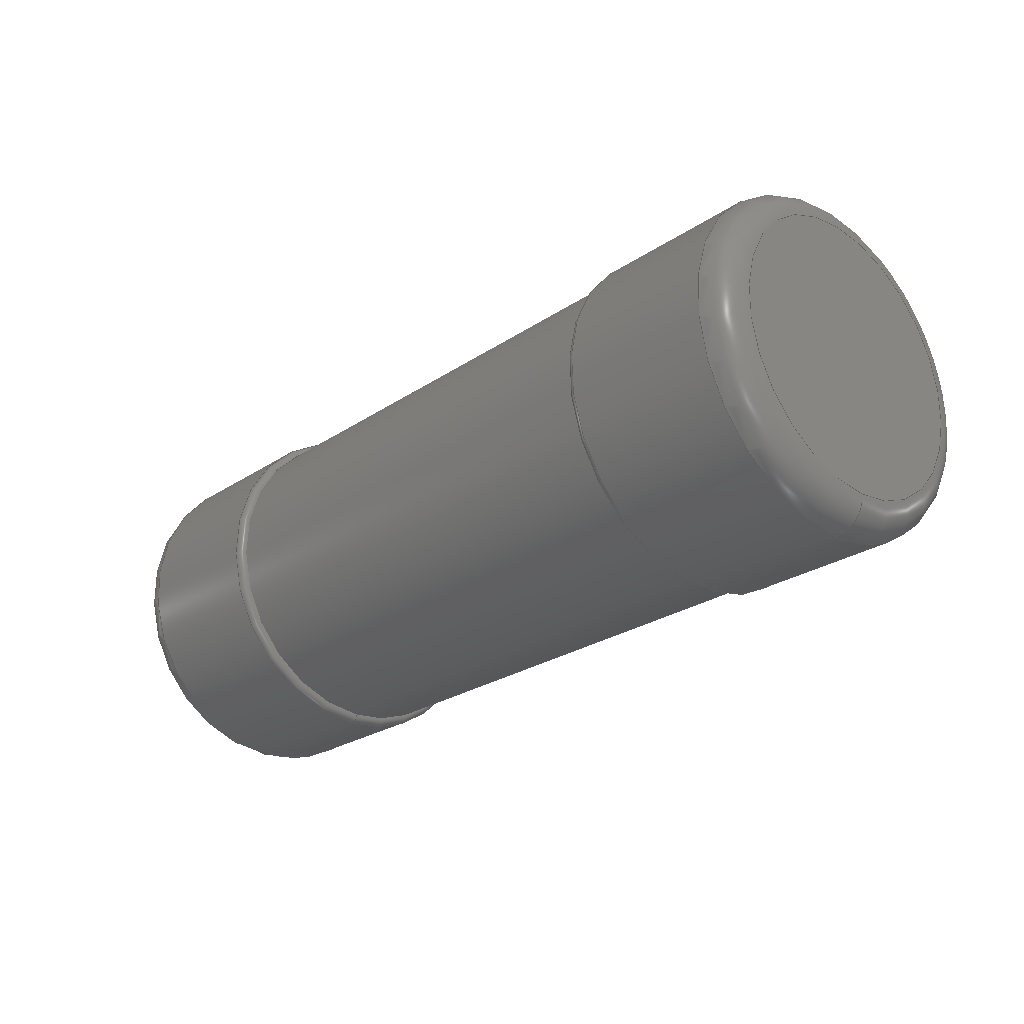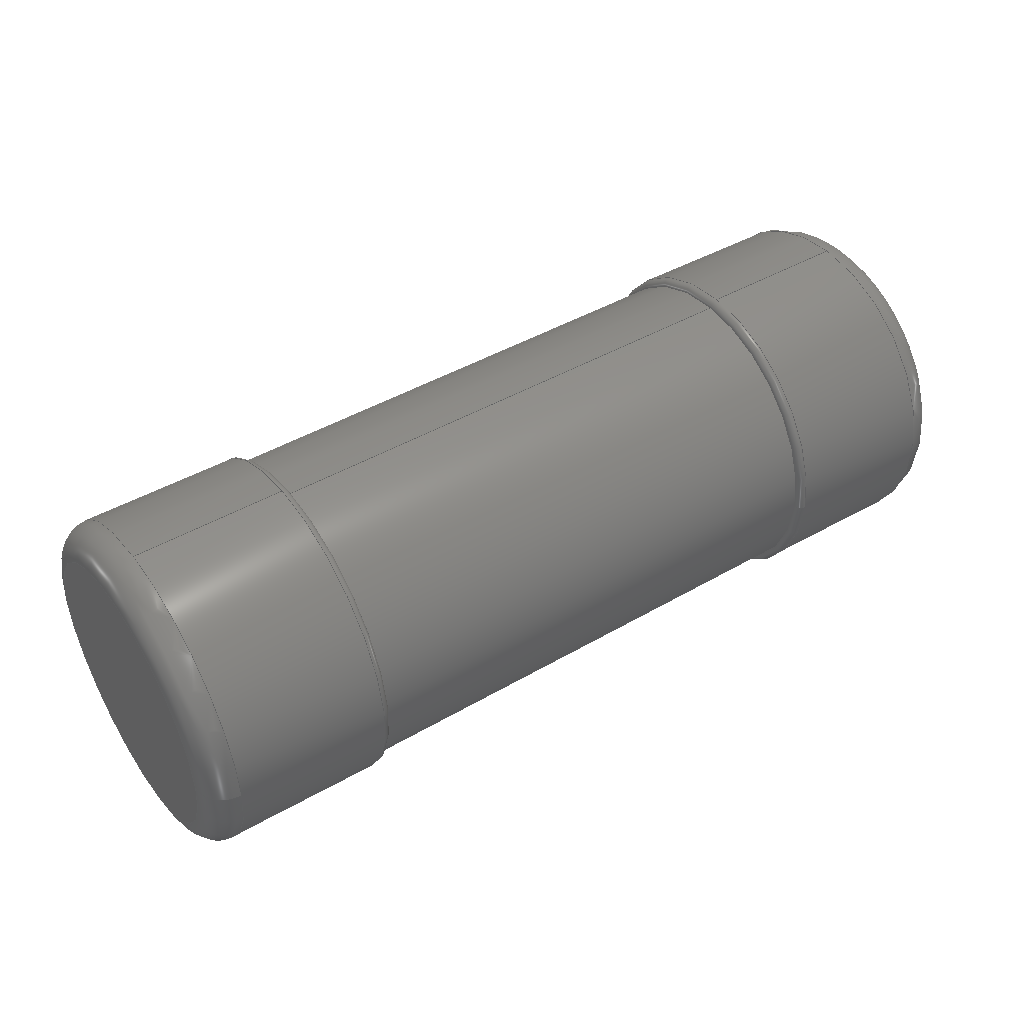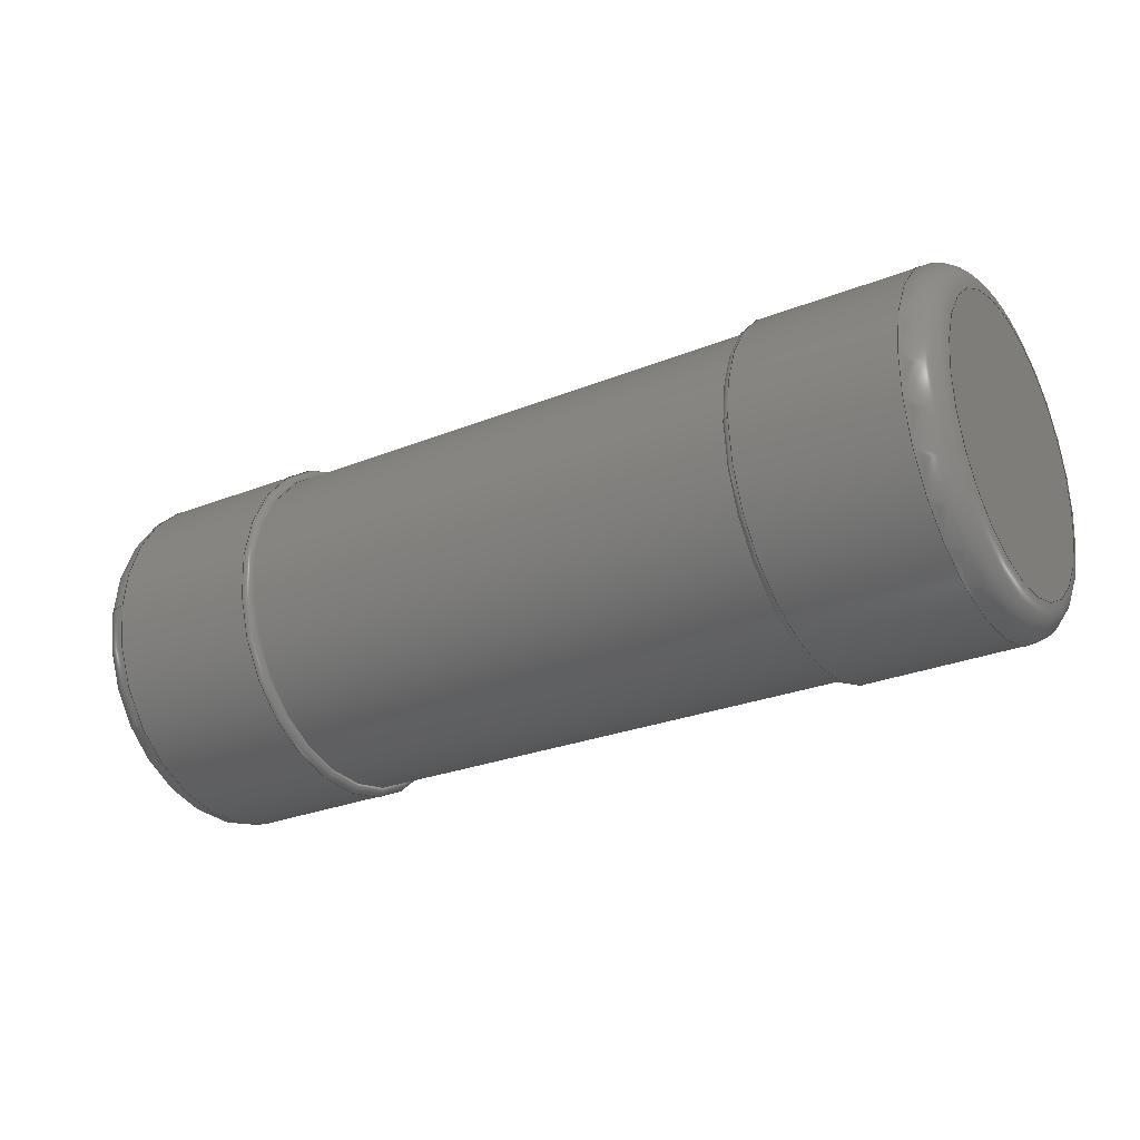
<metadata>
{"format":"step","ext":"step","renderer":"f3d","projection":"perspective","resolution":1024,"background":"white","views":[{"elev":-25.5,"azim":47.0,"up":"+Z"},{"elev":43.9,"azim":-34.3,"up":"+Y"},{"elev":-26.7,"azim":-147.8,"up":"+Y"}]}
</metadata>
<code>
ISO-10303-21;
DATA;
#1=MECHANICAL_DESIGN_GEOMETRIC_PRESENTATION_REPRESENTATION('',(#133,#134,
#135,#136,#137,#138,#139,#140,#141,#142),#300);
#2=SHAPE_REPRESENTATION_RELATIONSHIP('SRR','None',#307,#3);
#3=ADVANCED_BREP_SHAPE_REPRESENTATION('',(#4),#299);
#4=MANIFOLD_SOLID_BREP('Body1',#152);
#5=TOROIDAL_SURFACE('',#185,0.9,0.2);
#6=TOROIDAL_SURFACE('',#187,0.9,0.2);
#7=TOROIDAL_SURFACE('',#189,1.05,0.05);
#8=TOROIDAL_SURFACE('',#191,1.05,0.05);
#9=PLANE('',#181);
#10=PLANE('',#183);
#11=FACE_OUTER_BOUND('',#20,.T.);
#12=FACE_OUTER_BOUND('',#21,.T.);
#13=FACE_OUTER_BOUND('',#22,.T.);
#14=FACE_OUTER_BOUND('',#23,.T.);
#15=FACE_OUTER_BOUND('',#24,.T.);
#16=FACE_OUTER_BOUND('',#25,.T.);
#17=FACE_OUTER_BOUND('',#26,.T.);
#18=FACE_OUTER_BOUND('',#27,.T.);
#19=FACE_OUTER_BOUND('',#28,.T.);
#20=EDGE_LOOP('',(#88,#89,#90,#91,#92,#93));
#21=EDGE_LOOP('',(#94,#95,#96,#97,#98,#99));
#22=EDGE_LOOP('',(#100,#101,#102,#103,#104,#105));
#23=EDGE_LOOP('',(#106));
#24=EDGE_LOOP('',(#107));
#25=EDGE_LOOP('',(#108,#109,#110,#111,#112));
#26=EDGE_LOOP('',(#113,#114,#115,#116,#117));
#27=EDGE_LOOP('',(#118,#119,#120,#121,#122,#123));
#28=EDGE_LOOP('',(#124,#125,#126,#127,#128,#129));
#29=LINE('',#259,#32);
#30=LINE('',#269,#33);
#31=LINE('',#279,#34);
#32=VECTOR('',#201,1.1);
#33=VECTOR('',#212,1.05);
#34=VECTOR('',#223,1.1);
#35=CIRCLE('',#167,1.1);
#36=CIRCLE('',#168,1.1);
#37=CIRCLE('',#169,1.1);
#38=CIRCLE('',#170,1.1);
#39=CIRCLE('',#172,1.05);
#40=CIRCLE('',#173,1.05);
#41=CIRCLE('',#174,1.05);
#42=CIRCLE('',#175,1.05);
#43=CIRCLE('',#177,1.1);
#44=CIRCLE('',#178,1.1);
#45=CIRCLE('',#179,1.1);
#46=CIRCLE('',#180,1.1);
#47=CIRCLE('',#182,0.9);
#48=CIRCLE('',#184,0.9);
#49=CIRCLE('',#186,0.2);
#50=CIRCLE('',#188,0.2);
#51=CIRCLE('',#190,0.05);
#52=CIRCLE('',#192,0.05);
#53=VERTEX_POINT('',#254);
#54=VERTEX_POINT('',#255);
#55=VERTEX_POINT('',#258);
#56=VERTEX_POINT('',#260);
#57=VERTEX_POINT('',#264);
#58=VERTEX_POINT('',#265);
#59=VERTEX_POINT('',#268);
#60=VERTEX_POINT('',#270);
#61=VERTEX_POINT('',#274);
#62=VERTEX_POINT('',#275);
#63=VERTEX_POINT('',#278);
#64=VERTEX_POINT('',#280);
#65=VERTEX_POINT('',#284);
#66=VERTEX_POINT('',#287);
#67=EDGE_CURVE('',#53,#54,#35,.T.);
#68=EDGE_CURVE('',#54,#53,#36,.T.);
#69=EDGE_CURVE('',#53,#55,#29,.T.);
#70=EDGE_CURVE('',#55,#56,#37,.T.);
#71=EDGE_CURVE('',#56,#55,#38,.T.);
#72=EDGE_CURVE('',#57,#58,#39,.T.);
#73=EDGE_CURVE('',#58,#57,#40,.T.);
#74=EDGE_CURVE('',#58,#59,#30,.T.);
#75=EDGE_CURVE('',#59,#60,#41,.T.);
#76=EDGE_CURVE('',#60,#59,#42,.T.);
#77=EDGE_CURVE('',#61,#62,#43,.T.);
#78=EDGE_CURVE('',#62,#61,#44,.T.);
#79=EDGE_CURVE('',#61,#63,#31,.T.);
#80=EDGE_CURVE('',#63,#64,#45,.T.);
#81=EDGE_CURVE('',#64,#63,#46,.T.);
#82=EDGE_CURVE('',#65,#65,#47,.F.);
#83=EDGE_CURVE('',#66,#66,#48,.F.);
#84=EDGE_CURVE('',#56,#66,#49,.T.);
#85=EDGE_CURVE('',#62,#65,#50,.T.);
#86=EDGE_CURVE('',#64,#57,#51,.T.);
#87=EDGE_CURVE('',#54,#60,#52,.T.);
#88=ORIENTED_EDGE('',*,*,#67,.T.);
#89=ORIENTED_EDGE('',*,*,#68,.T.);
#90=ORIENTED_EDGE('',*,*,#69,.T.);
#91=ORIENTED_EDGE('',*,*,#70,.T.);
#92=ORIENTED_EDGE('',*,*,#71,.T.);
#93=ORIENTED_EDGE('',*,*,#69,.F.);
#94=ORIENTED_EDGE('',*,*,#72,.F.);
#95=ORIENTED_EDGE('',*,*,#73,.F.);
#96=ORIENTED_EDGE('',*,*,#74,.T.);
#97=ORIENTED_EDGE('',*,*,#75,.T.);
#98=ORIENTED_EDGE('',*,*,#76,.T.);
#99=ORIENTED_EDGE('',*,*,#74,.F.);
#100=ORIENTED_EDGE('',*,*,#77,.T.);
#101=ORIENTED_EDGE('',*,*,#78,.T.);
#102=ORIENTED_EDGE('',*,*,#79,.T.);
#103=ORIENTED_EDGE('',*,*,#80,.T.);
#104=ORIENTED_EDGE('',*,*,#81,.T.);
#105=ORIENTED_EDGE('',*,*,#79,.F.);
#106=ORIENTED_EDGE('',*,*,#82,.T.);
#107=ORIENTED_EDGE('',*,*,#83,.T.);
#108=ORIENTED_EDGE('',*,*,#71,.F.);
#109=ORIENTED_EDGE('',*,*,#84,.T.);
#110=ORIENTED_EDGE('',*,*,#83,.F.);
#111=ORIENTED_EDGE('',*,*,#84,.F.);
#112=ORIENTED_EDGE('',*,*,#70,.F.);
#113=ORIENTED_EDGE('',*,*,#77,.F.);
#114=ORIENTED_EDGE('',*,*,#78,.F.);
#115=ORIENTED_EDGE('',*,*,#85,.T.);
#116=ORIENTED_EDGE('',*,*,#82,.F.);
#117=ORIENTED_EDGE('',*,*,#85,.F.);
#118=ORIENTED_EDGE('',*,*,#81,.F.);
#119=ORIENTED_EDGE('',*,*,#86,.T.);
#120=ORIENTED_EDGE('',*,*,#72,.T.);
#121=ORIENTED_EDGE('',*,*,#73,.T.);
#122=ORIENTED_EDGE('',*,*,#86,.F.);
#123=ORIENTED_EDGE('',*,*,#80,.F.);
#124=ORIENTED_EDGE('',*,*,#67,.F.);
#125=ORIENTED_EDGE('',*,*,#68,.F.);
#126=ORIENTED_EDGE('',*,*,#87,.T.);
#127=ORIENTED_EDGE('',*,*,#75,.F.);
#128=ORIENTED_EDGE('',*,*,#76,.F.);
#129=ORIENTED_EDGE('',*,*,#87,.F.);
#130=CYLINDRICAL_SURFACE('',#166,1.1);
#131=CYLINDRICAL_SURFACE('',#171,1.05);
#132=CYLINDRICAL_SURFACE('',#176,1.1);
#133=STYLED_ITEM('',(#317),#143);
#134=STYLED_ITEM('',(#318),#144);
#135=STYLED_ITEM('',(#317),#145);
#136=STYLED_ITEM('',(#317),#146);
#137=STYLED_ITEM('',(#317),#147);
#138=STYLED_ITEM('',(#317),#148);
#139=STYLED_ITEM('',(#317),#149);
#140=STYLED_ITEM('',(#317),#150);
#141=STYLED_ITEM('',(#317),#151);
#142=STYLED_ITEM('',(#316),#4);
#143=ADVANCED_FACE('',(#11),#130,.T.);
#144=ADVANCED_FACE('',(#12),#131,.T.);
#145=ADVANCED_FACE('',(#13),#132,.T.);
#146=ADVANCED_FACE('',(#14),#9,.F.);
#147=ADVANCED_FACE('',(#15),#10,.F.);
#148=ADVANCED_FACE('',(#16),#5,.T.);
#149=ADVANCED_FACE('',(#17),#6,.T.);
#150=ADVANCED_FACE('',(#18),#7,.T.);
#151=ADVANCED_FACE('',(#19),#8,.T.);
#152=CLOSED_SHELL('',(#143,#144,#145,#146,#147,#148,#149,#150,#151));
#153=DERIVED_UNIT_ELEMENT(#155,1);
#154=DERIVED_UNIT_ELEMENT(#302,-3);
#155=(
MASS_UNIT()
NAMED_UNIT(*)
SI_UNIT(.KILO.,.GRAM.)
);
#156=DERIVED_UNIT((#153,#154));
#157=MEASURE_REPRESENTATION_ITEM('density measure',
POSITIVE_RATIO_MEASURE(7850),#156);
#158=PROPERTY_DEFINITION_REPRESENTATION(#163,#160);
#159=PROPERTY_DEFINITION_REPRESENTATION(#164,#161);
#160=REPRESENTATION('material name',(#162),#299);
#161=REPRESENTATION('density',(#157),#299);
#162=DESCRIPTIVE_REPRESENTATION_ITEM('Steel','Steel');
#163=PROPERTY_DEFINITION('material property','material name',#309);
#164=PROPERTY_DEFINITION('material property','density of part',#309);
#165=AXIS2_PLACEMENT_3D('',#252,#193,#194);
#166=AXIS2_PLACEMENT_3D('',#253,#195,#196);
#167=AXIS2_PLACEMENT_3D('',#256,#197,#198);
#168=AXIS2_PLACEMENT_3D('',#257,#199,#200);
#169=AXIS2_PLACEMENT_3D('',#261,#202,#203);
#170=AXIS2_PLACEMENT_3D('',#262,#204,#205);
#171=AXIS2_PLACEMENT_3D('',#263,#206,#207);
#172=AXIS2_PLACEMENT_3D('',#266,#208,#209);
#173=AXIS2_PLACEMENT_3D('',#267,#210,#211);
#174=AXIS2_PLACEMENT_3D('',#271,#213,#214);
#175=AXIS2_PLACEMENT_3D('',#272,#215,#216);
#176=AXIS2_PLACEMENT_3D('',#273,#217,#218);
#177=AXIS2_PLACEMENT_3D('',#276,#219,#220);
#178=AXIS2_PLACEMENT_3D('',#277,#221,#222);
#179=AXIS2_PLACEMENT_3D('',#281,#224,#225);
#180=AXIS2_PLACEMENT_3D('',#282,#226,#227);
#181=AXIS2_PLACEMENT_3D('',#283,#228,#229);
#182=AXIS2_PLACEMENT_3D('',#285,#230,#231);
#183=AXIS2_PLACEMENT_3D('',#286,#232,#233);
#184=AXIS2_PLACEMENT_3D('',#288,#234,#235);
#185=AXIS2_PLACEMENT_3D('',#289,#236,#237);
#186=AXIS2_PLACEMENT_3D('',#290,#238,#239);
#187=AXIS2_PLACEMENT_3D('',#291,#240,#241);
#188=AXIS2_PLACEMENT_3D('',#292,#242,#243);
#189=AXIS2_PLACEMENT_3D('',#293,#244,#245);
#190=AXIS2_PLACEMENT_3D('',#294,#246,#247);
#191=AXIS2_PLACEMENT_3D('',#295,#248,#249);
#192=AXIS2_PLACEMENT_3D('',#296,#250,#251);
#193=DIRECTION('axis',(0,0,1));
#194=DIRECTION('refdir',(1,0,0));
#195=DIRECTION('center_axis',(-1,3.739e-17,0));
#196=DIRECTION('ref_axis',(-3.739e-17,-1,0));
#197=DIRECTION('center_axis',(1,-3.739e-17,0));
#198=DIRECTION('ref_axis',(3.739e-17,1,0));
#199=DIRECTION('center_axis',(1,-3.739e-17,0));
#200=DIRECTION('ref_axis',(3.739e-17,1,0));
#201=DIRECTION('',(1,-3.739e-17,0));
#202=DIRECTION('center_axis',(-1,3.739e-17,0));
#203=DIRECTION('ref_axis',(-3.739e-17,-1,0));
#204=DIRECTION('center_axis',(-1,3.739e-17,0));
#205=DIRECTION('ref_axis',(-3.739e-17,-1,0));
#206=DIRECTION('center_axis',(-1,3.739e-17,0));
#207=DIRECTION('ref_axis',(-3.739e-17,-1,0));
#208=DIRECTION('center_axis',(-1,3.739e-17,0));
#209=DIRECTION('ref_axis',(-3.739e-17,-1,0));
#210=DIRECTION('center_axis',(-1,3.739e-17,0));
#211=DIRECTION('ref_axis',(-3.739e-17,-1,0));
#212=DIRECTION('',(1,-3.739e-17,0));
#213=DIRECTION('center_axis',(-1,3.739e-17,0));
#214=DIRECTION('ref_axis',(-3.739e-17,-1,0));
#215=DIRECTION('center_axis',(-1,3.739e-17,0));
#216=DIRECTION('ref_axis',(-3.739e-17,-1,0));
#217=DIRECTION('center_axis',(-1,3.739e-17,0));
#218=DIRECTION('ref_axis',(-3.739e-17,-1,0));
#219=DIRECTION('center_axis',(1,-3.739e-17,0));
#220=DIRECTION('ref_axis',(3.739e-17,1,0));
#221=DIRECTION('center_axis',(1,-3.739e-17,0));
#222=DIRECTION('ref_axis',(3.739e-17,1,0));
#223=DIRECTION('',(1,-3.739e-17,0));
#224=DIRECTION('center_axis',(-1,3.739e-17,0));
#225=DIRECTION('ref_axis',(-3.739e-17,-1,0));
#226=DIRECTION('center_axis',(-1,3.739e-17,0));
#227=DIRECTION('ref_axis',(-3.739e-17,-1,0));
#228=DIRECTION('center_axis',(1,-3.739e-17,0));
#229=DIRECTION('ref_axis',(0,0,-1));
#230=DIRECTION('center_axis',(1,-3.739e-17,0));
#231=DIRECTION('ref_axis',(3.739e-17,1,0));
#232=DIRECTION('center_axis',(-1,3.739e-17,0));
#233=DIRECTION('ref_axis',(0,0,1));
#234=DIRECTION('center_axis',(-1,3.739e-17,0));
#235=DIRECTION('ref_axis',(-3.739e-17,-1,0));
#236=DIRECTION('center_axis',(-1,3.739e-17,0));
#237=DIRECTION('ref_axis',(0,0,1));
#238=DIRECTION('center_axis',(-3.739e-17,-1,1.262e-16));
#239=DIRECTION('ref_axis',(0,-1.262e-16,-1));
#240=DIRECTION('center_axis',(1,-3.739e-17,0));
#241=DIRECTION('ref_axis',(0,0,-1));
#242=DIRECTION('center_axis',(-3.739e-17,-1,-1.262e-16));
#243=DIRECTION('ref_axis',(0,-1.262e-16,1));
#244=DIRECTION('center_axis',(-1,3.739e-17,0));
#245=DIRECTION('ref_axis',(0,0,1));
#246=DIRECTION('center_axis',(-3.739e-17,-1,1.262e-16));
#247=DIRECTION('ref_axis',(0,-1.262e-16,-1));
#248=DIRECTION('center_axis',(1,-3.739e-17,0));
#249=DIRECTION('ref_axis',(0,0,-1));
#250=DIRECTION('center_axis',(-3.739e-17,-1,-1.262e-16));
#251=DIRECTION('ref_axis',(0,-1.262e-16,1));
#252=CARTESIAN_POINT('',(0,0,0));
#253=CARTESIAN_POINT('Origin',(-2.9,0.1,0));
#254=CARTESIAN_POINT('',(1.7,1.2,0));
#255=CARTESIAN_POINT('',(1.7,0.1,1.1));
#256=CARTESIAN_POINT('Origin',(1.7,0.1,0));
#257=CARTESIAN_POINT('Origin',(1.7,0.1,0));
#258=CARTESIAN_POINT('',(2.7,1.2,-1.347e-16));
#259=CARTESIAN_POINT('',(-2.9,1.2,-1.347e-16));
#260=CARTESIAN_POINT('',(2.7,0.1,-1.1));
#261=CARTESIAN_POINT('Origin',(2.7,0.1,0));
#262=CARTESIAN_POINT('Origin',(2.7,0.1,0));
#263=CARTESIAN_POINT('Origin',(-2.9,0.1,0));
#264=CARTESIAN_POINT('',(-1.65,0.1,-1.05));
#265=CARTESIAN_POINT('',(-1.65,1.15,-1.286e-16));
#266=CARTESIAN_POINT('Origin',(-1.65,0.1,0));
#267=CARTESIAN_POINT('Origin',(-1.65,0.1,0));
#268=CARTESIAN_POINT('',(1.65,1.15,-1.286e-16));
#269=CARTESIAN_POINT('',(-2.9,1.15,-1.286e-16));
#270=CARTESIAN_POINT('',(1.65,0.1,1.05));
#271=CARTESIAN_POINT('Origin',(1.65,0.1,0));
#272=CARTESIAN_POINT('Origin',(1.65,0.1,0));
#273=CARTESIAN_POINT('Origin',(-2.9,0.1,0));
#274=CARTESIAN_POINT('',(-2.7,1.2,0));
#275=CARTESIAN_POINT('',(-2.7,0.1,1.1));
#276=CARTESIAN_POINT('Origin',(-2.7,0.1,0));
#277=CARTESIAN_POINT('Origin',(-2.7,0.1,0));
#278=CARTESIAN_POINT('',(-1.7,1.2,-1.347e-16));
#279=CARTESIAN_POINT('',(-2.9,1.2,-1.347e-16));
#280=CARTESIAN_POINT('',(-1.7,0.1,-1.1));
#281=CARTESIAN_POINT('Origin',(-1.7,0.1,0));
#282=CARTESIAN_POINT('Origin',(-1.7,0.1,0));
#283=CARTESIAN_POINT('Origin',(-2.9,1.2,0));
#284=CARTESIAN_POINT('',(-2.9,0.1,0.9));
#285=CARTESIAN_POINT('Origin',(-2.9,0.1,0));
#286=CARTESIAN_POINT('Origin',(2.9,0.1,0));
#287=CARTESIAN_POINT('',(2.9,0.1,-0.9));
#288=CARTESIAN_POINT('Origin',(2.9,0.1,0));
#289=CARTESIAN_POINT('Origin',(2.7,0.1,0));
#290=CARTESIAN_POINT('Origin',(2.7,0.1,-0.9));
#291=CARTESIAN_POINT('Origin',(-2.7,0.1,0));
#292=CARTESIAN_POINT('Origin',(-2.7,0.1,0.9));
#293=CARTESIAN_POINT('Origin',(-1.7,0.1,0));
#294=CARTESIAN_POINT('Origin',(-1.7,0.1,-1.05));
#295=CARTESIAN_POINT('Origin',(1.7,0.1,0));
#296=CARTESIAN_POINT('Origin',(1.7,0.1,1.05));
#297=UNCERTAINTY_MEASURE_WITH_UNIT(LENGTH_MEASURE(0.01),#301,
'DISTANCE_ACCURACY_VALUE',
'Maximum model space distance between geometric entities at asserted c
onnectivities');
#298=UNCERTAINTY_MEASURE_WITH_UNIT(LENGTH_MEASURE(0.01),#301,
'DISTANCE_ACCURACY_VALUE',
'Maximum model space distance between geometric entities at asserted c
onnectivities');
#299=(
GEOMETRIC_REPRESENTATION_CONTEXT(3)
GLOBAL_UNCERTAINTY_ASSIGNED_CONTEXT((#297))
GLOBAL_UNIT_ASSIGNED_CONTEXT((#301,#303,#304))
REPRESENTATION_CONTEXT('','3D')
);
#300=(
GEOMETRIC_REPRESENTATION_CONTEXT(3)
GLOBAL_UNCERTAINTY_ASSIGNED_CONTEXT((#298))
GLOBAL_UNIT_ASSIGNED_CONTEXT((#301,#303,#304))
REPRESENTATION_CONTEXT('','3D')
);
#301=(
LENGTH_UNIT()
NAMED_UNIT(*)
SI_UNIT(.MILLI.,.METRE.)
);
#302=(
LENGTH_UNIT()
NAMED_UNIT(*)
SI_UNIT($,.METRE.)
);
#303=(
NAMED_UNIT(*)
PLANE_ANGLE_UNIT()
SI_UNIT($,.RADIAN.)
);
#304=(
NAMED_UNIT(*)
SI_UNIT($,.STERADIAN.)
SOLID_ANGLE_UNIT()
);
#305=SHAPE_DEFINITION_REPRESENTATION(#306,#307);
#306=PRODUCT_DEFINITION_SHAPE('',$,#309);
#307=SHAPE_REPRESENTATION('',(#165),#299);
#308=PRODUCT_DEFINITION_CONTEXT('part definition',#313,'design');
#309=PRODUCT_DEFINITION('MELF MMB0207','MELF MMB0207 v1',#310,#308);
#310=PRODUCT_DEFINITION_FORMATION('',$,#315);
#311=PRODUCT_RELATED_PRODUCT_CATEGORY('MELF MMB0207 v1',
'MELF MMB0207 v1',(#315));
#312=APPLICATION_PROTOCOL_DEFINITION('international standard',
'automotive_design',2009,#313);
#313=APPLICATION_CONTEXT(
'Core Data for Automotive Mechanical Design Process');
#314=PRODUCT_CONTEXT('part definition',#313,'mechanical');
#315=PRODUCT('MELF MMB0207','MELF MMB0207 v1',$,(#314));
#316=PRESENTATION_STYLE_ASSIGNMENT((#319));
#317=PRESENTATION_STYLE_ASSIGNMENT((#320));
#318=PRESENTATION_STYLE_ASSIGNMENT((#321));
#319=SURFACE_STYLE_USAGE(.BOTH.,#322);
#320=SURFACE_STYLE_USAGE(.BOTH.,#323);
#321=SURFACE_STYLE_USAGE(.BOTH.,#324);
#322=SURFACE_SIDE_STYLE('',(#325));
#323=SURFACE_SIDE_STYLE('',(#326));
#324=SURFACE_SIDE_STYLE('',(#327));
#325=SURFACE_STYLE_FILL_AREA(#328);
#326=SURFACE_STYLE_FILL_AREA(#329);
#327=SURFACE_STYLE_FILL_AREA(#330);
#328=FILL_AREA_STYLE('Steel - Satin',(#331));
#329=FILL_AREA_STYLE('Opaque(255,255,255)',(#332));
#330=FILL_AREA_STYLE('Opaque(192,192,167)',(#333));
#331=FILL_AREA_STYLE_COLOUR('Steel - Satin',#334);
#332=FILL_AREA_STYLE_COLOUR('Opaque(255,255,255)',#335);
#333=FILL_AREA_STYLE_COLOUR('Opaque(192,192,167)',#336);
#334=COLOUR_RGB('Steel - Satin',0.6275,0.6275,0.6275);
#335=COLOUR_RGB('Opaque(255,255,255)',1,1,1);
#336=COLOUR_RGB('Opaque(192,192,167)',0.7529,0.7529,
0.6549);
ENDSEC;
END-ISO-10303-21;

</code>
